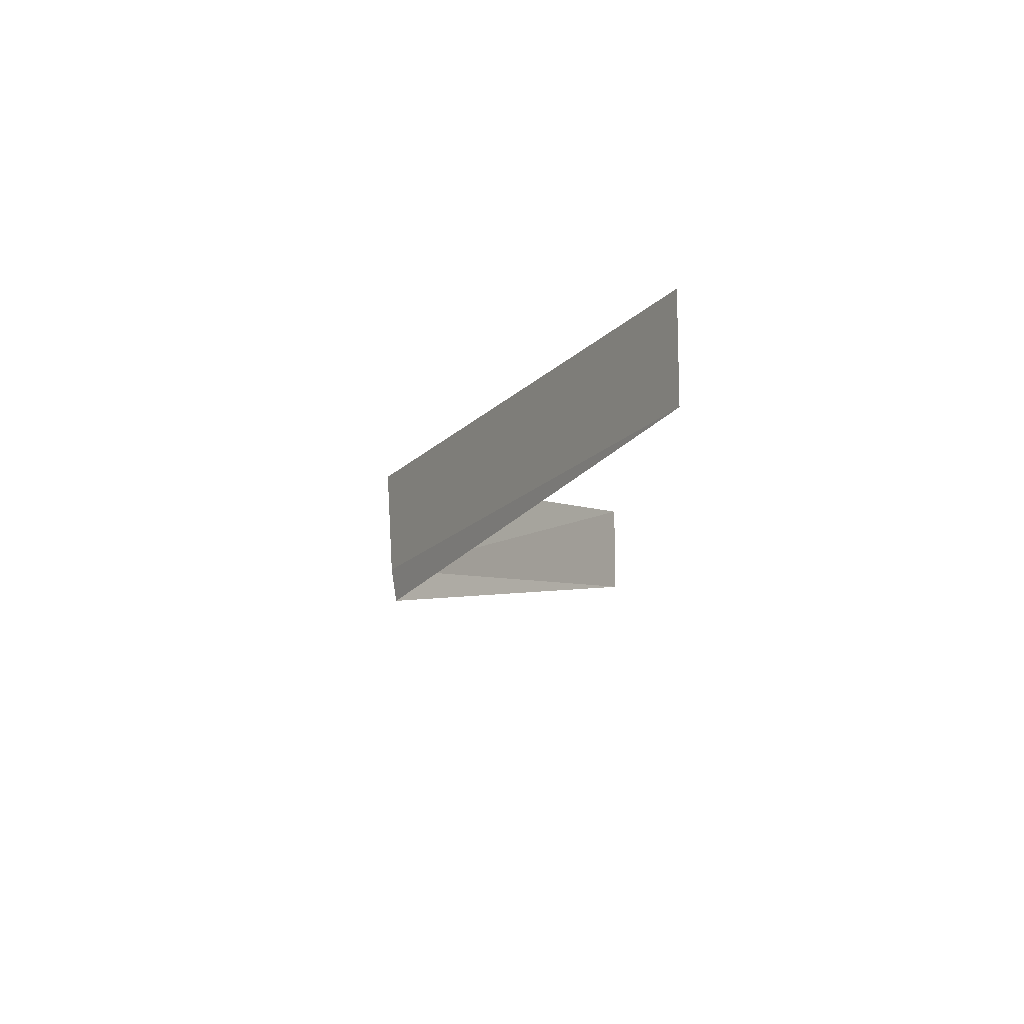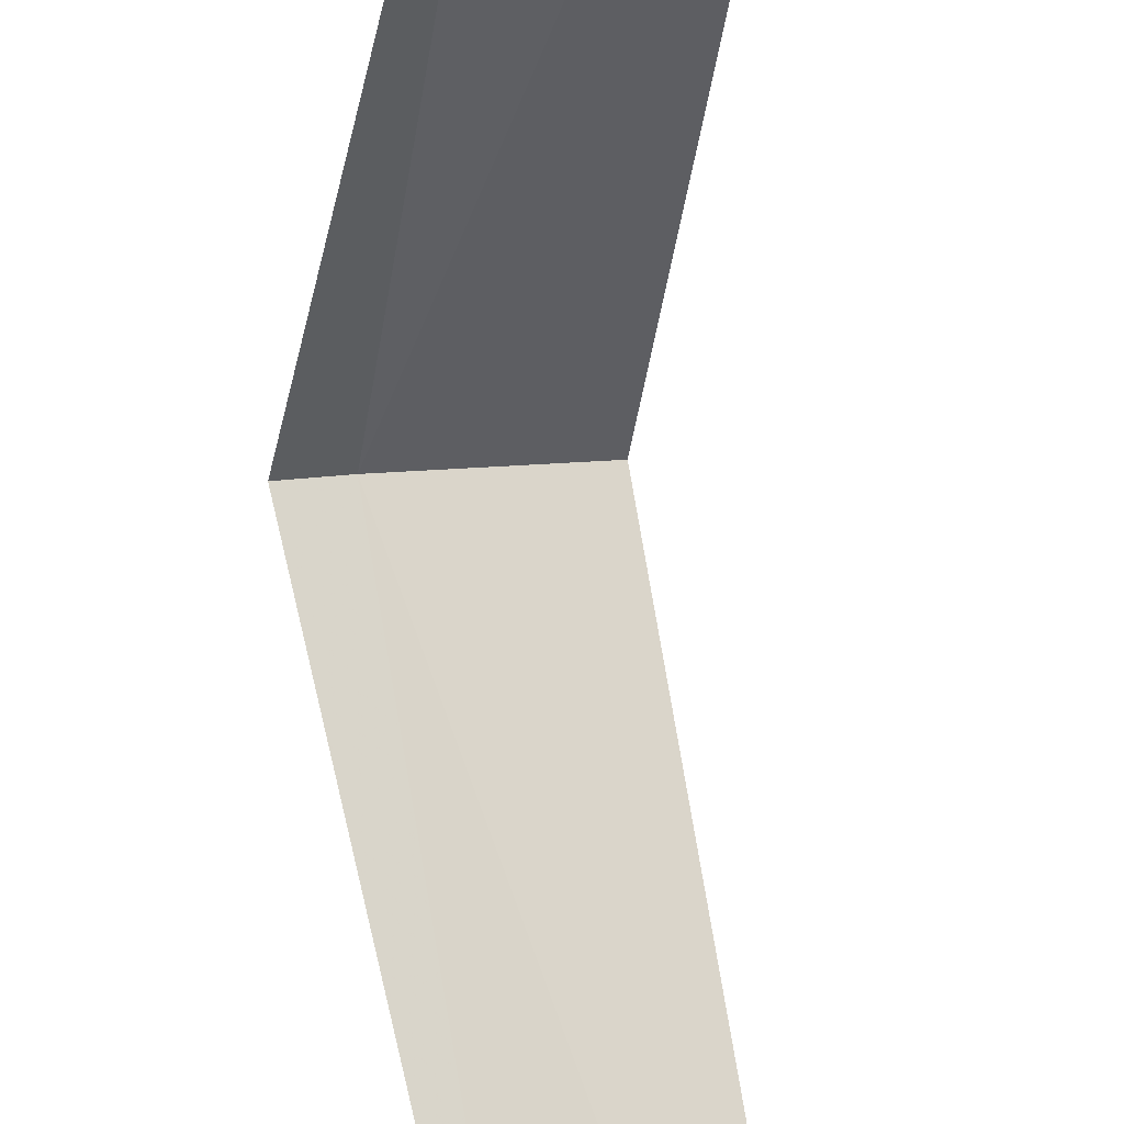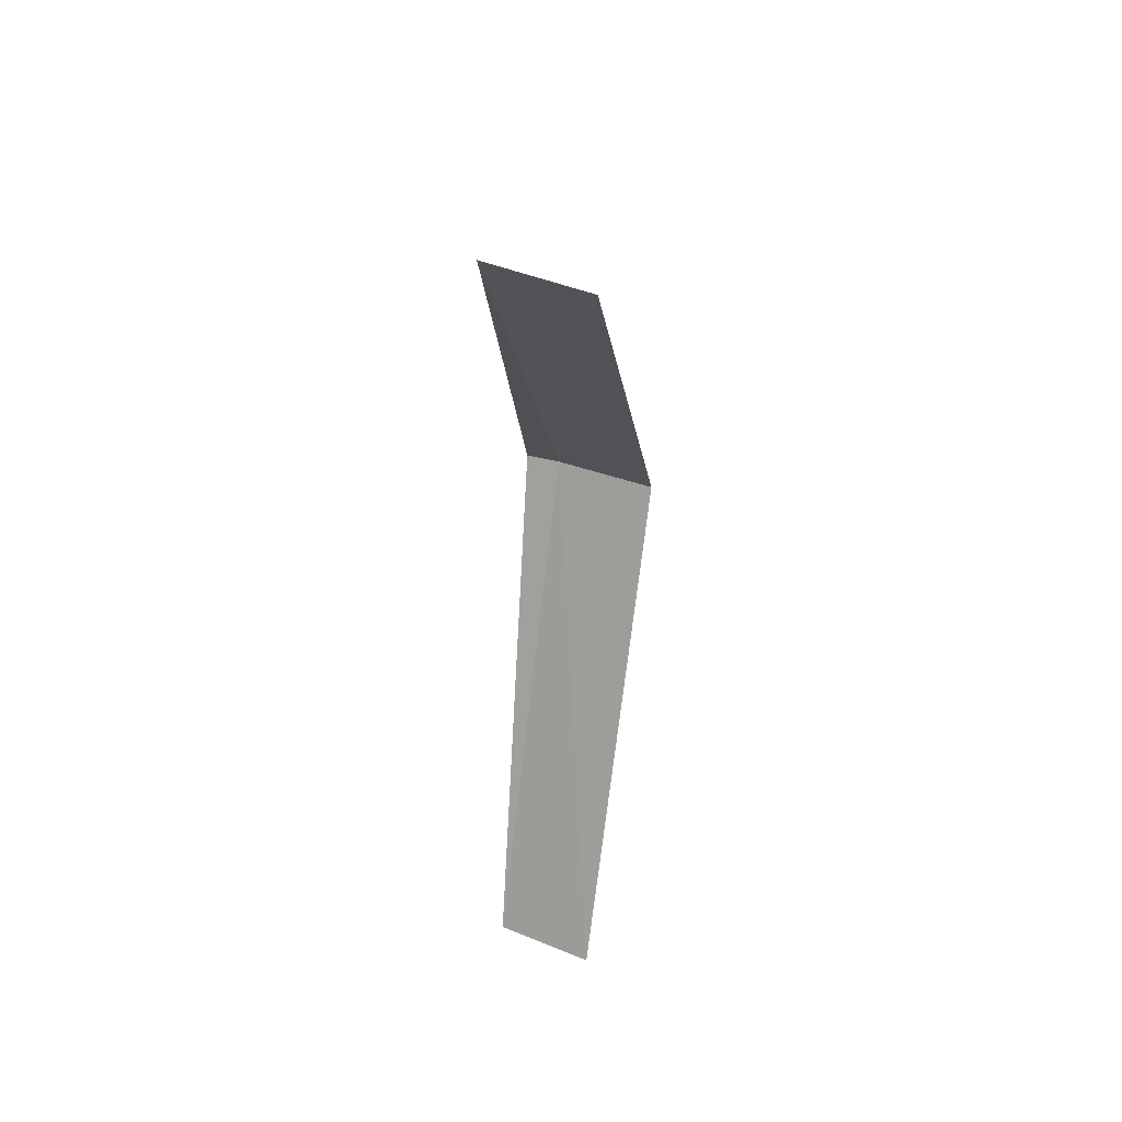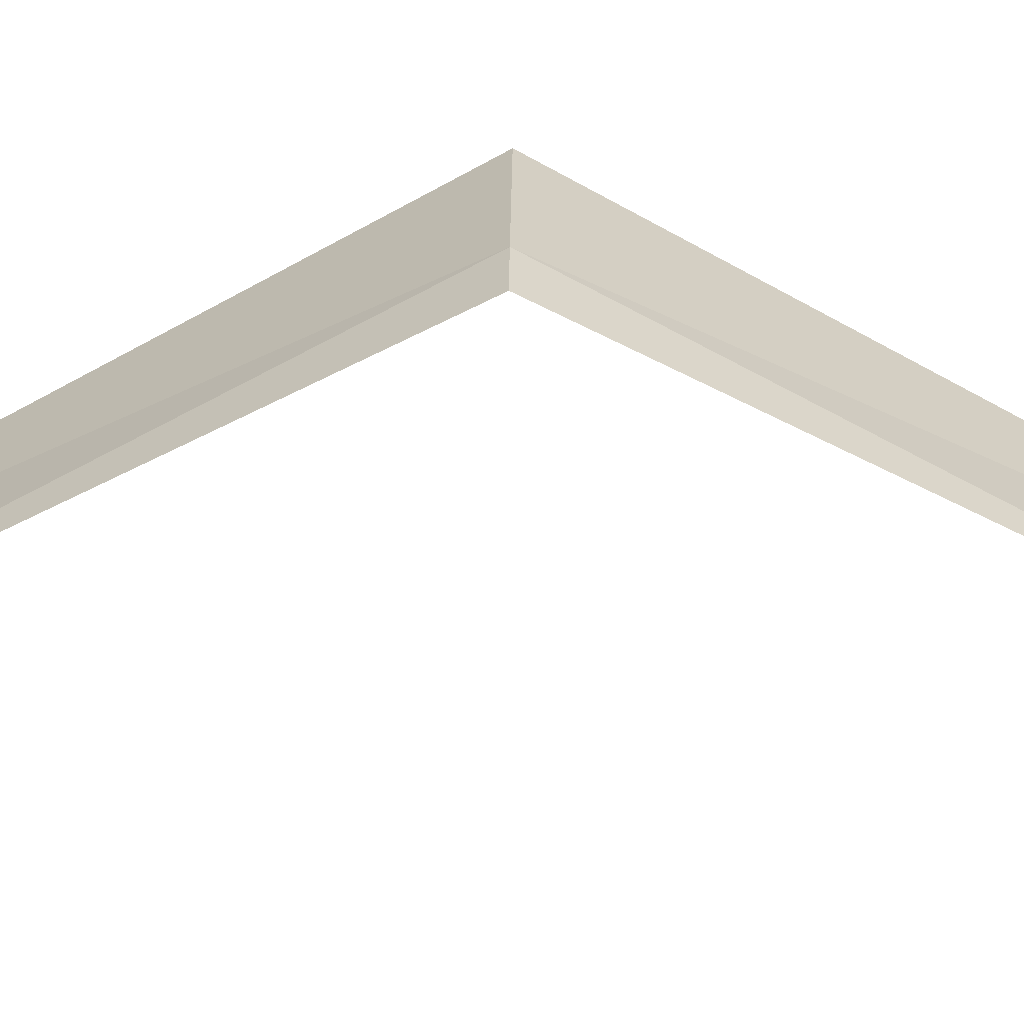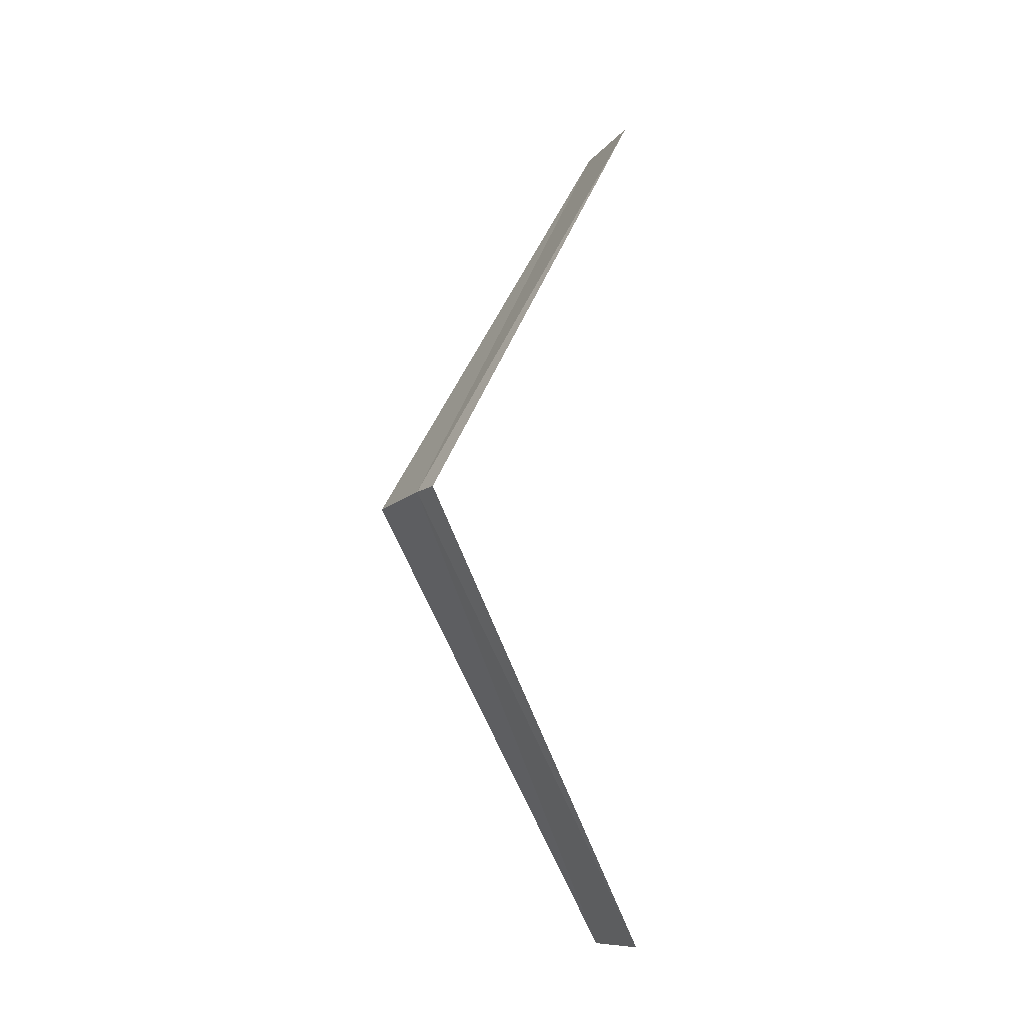
<metadata>
{"format":"obj","ext":"obj","renderer":"f3d","projection":"perspective","resolution":1024,"background":"white","views":[{"elev":78.3,"azim":-84.0,"up":"+Z"},{"elev":-73.9,"azim":0.7,"up":"+Y"},{"elev":45.9,"azim":31.2,"up":"+Z"},{"elev":15.6,"azim":-89.4,"up":"+Y"},{"elev":-11.1,"azim":-105.5,"up":"+Z"}]}
</metadata>
<code>
v 21.41 7.55 10
v 22.22 6.467 8
v 21.85 7.621 10
v 21.77 6.419 8
v 21.26 7.512 10
v 22.22 6.467 12
v 21.77 6.419 12
f 1 3 2
f 1 2 4
f 1 4 5
f 1 6 3
f 1 5 7
f 1 7 6

</code>
